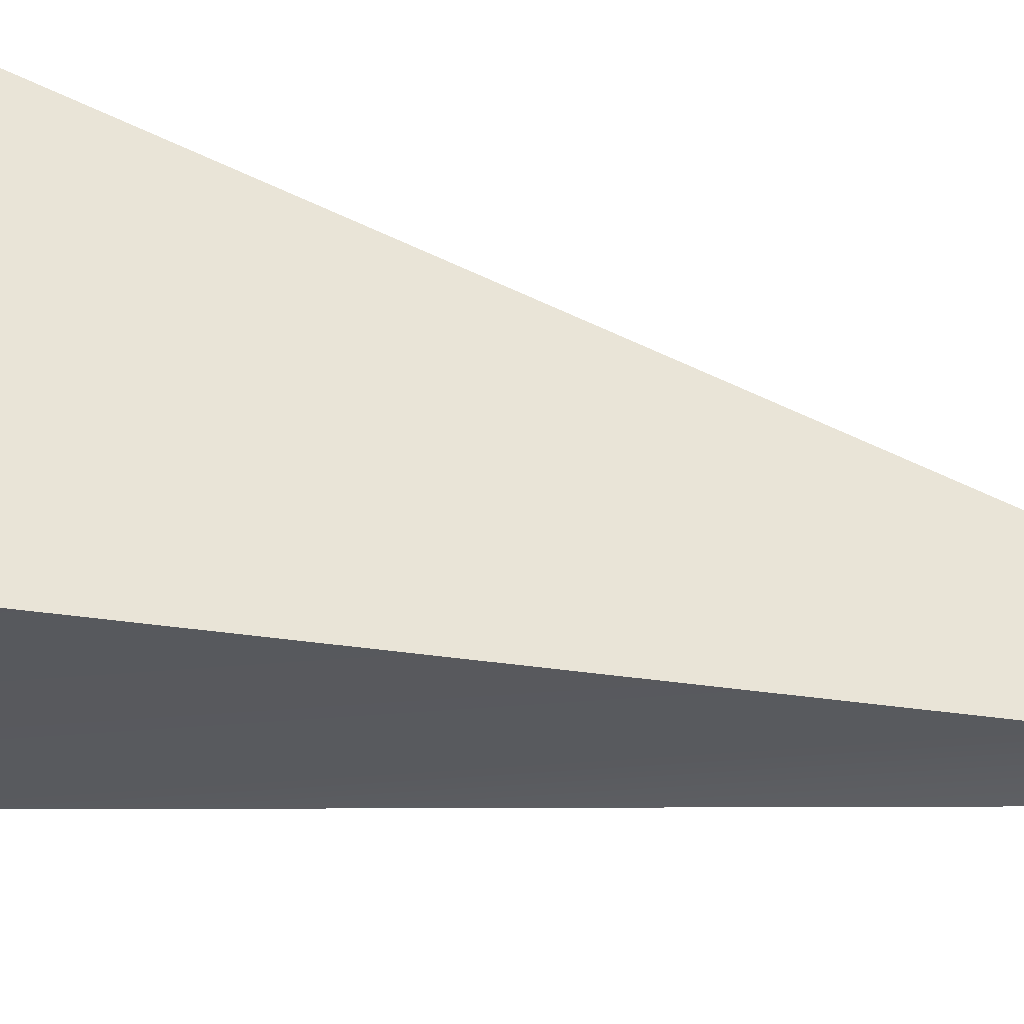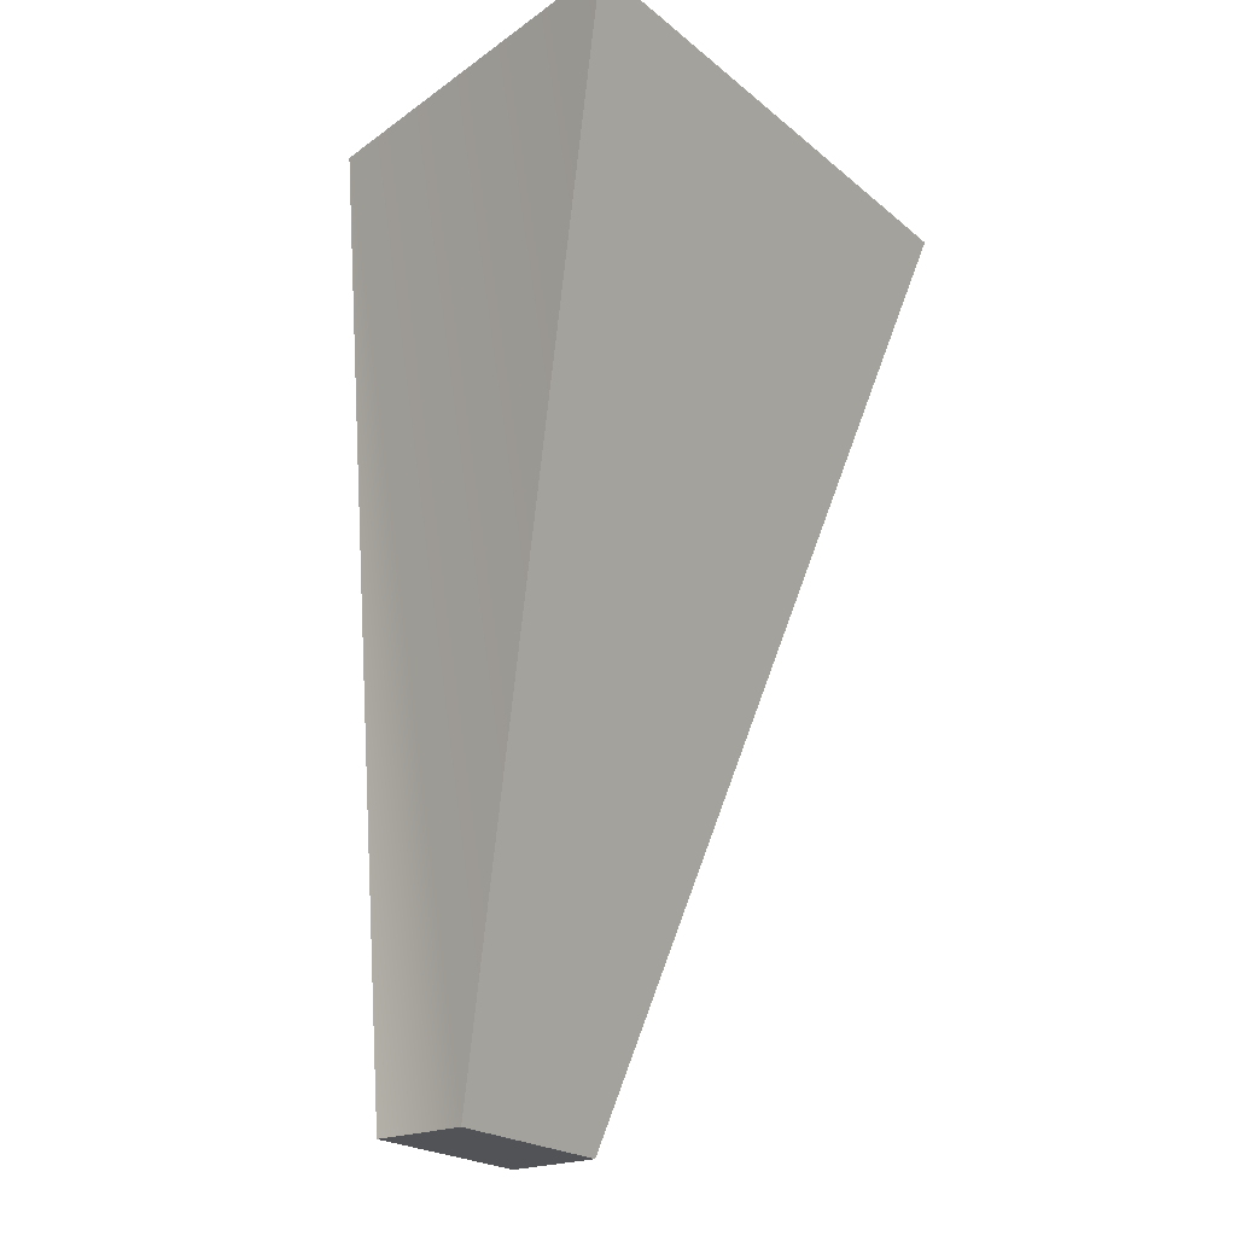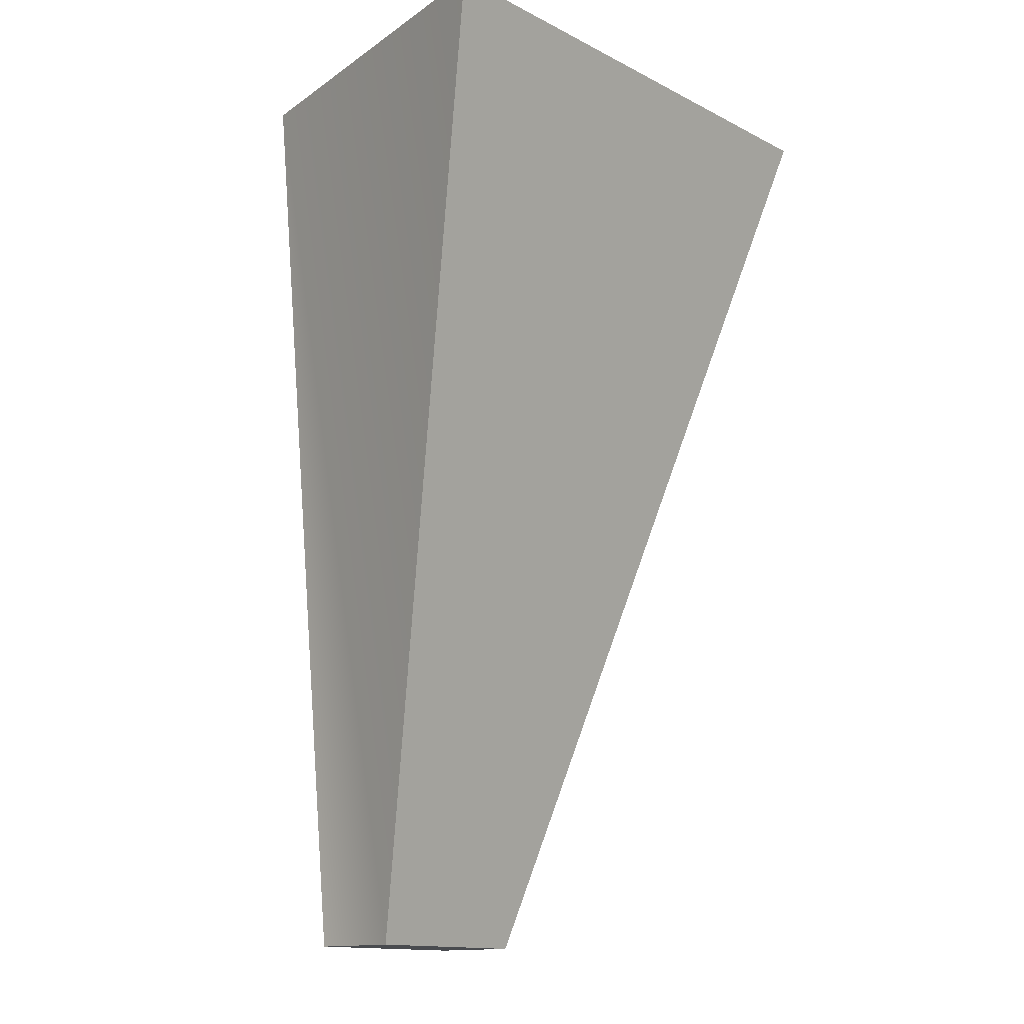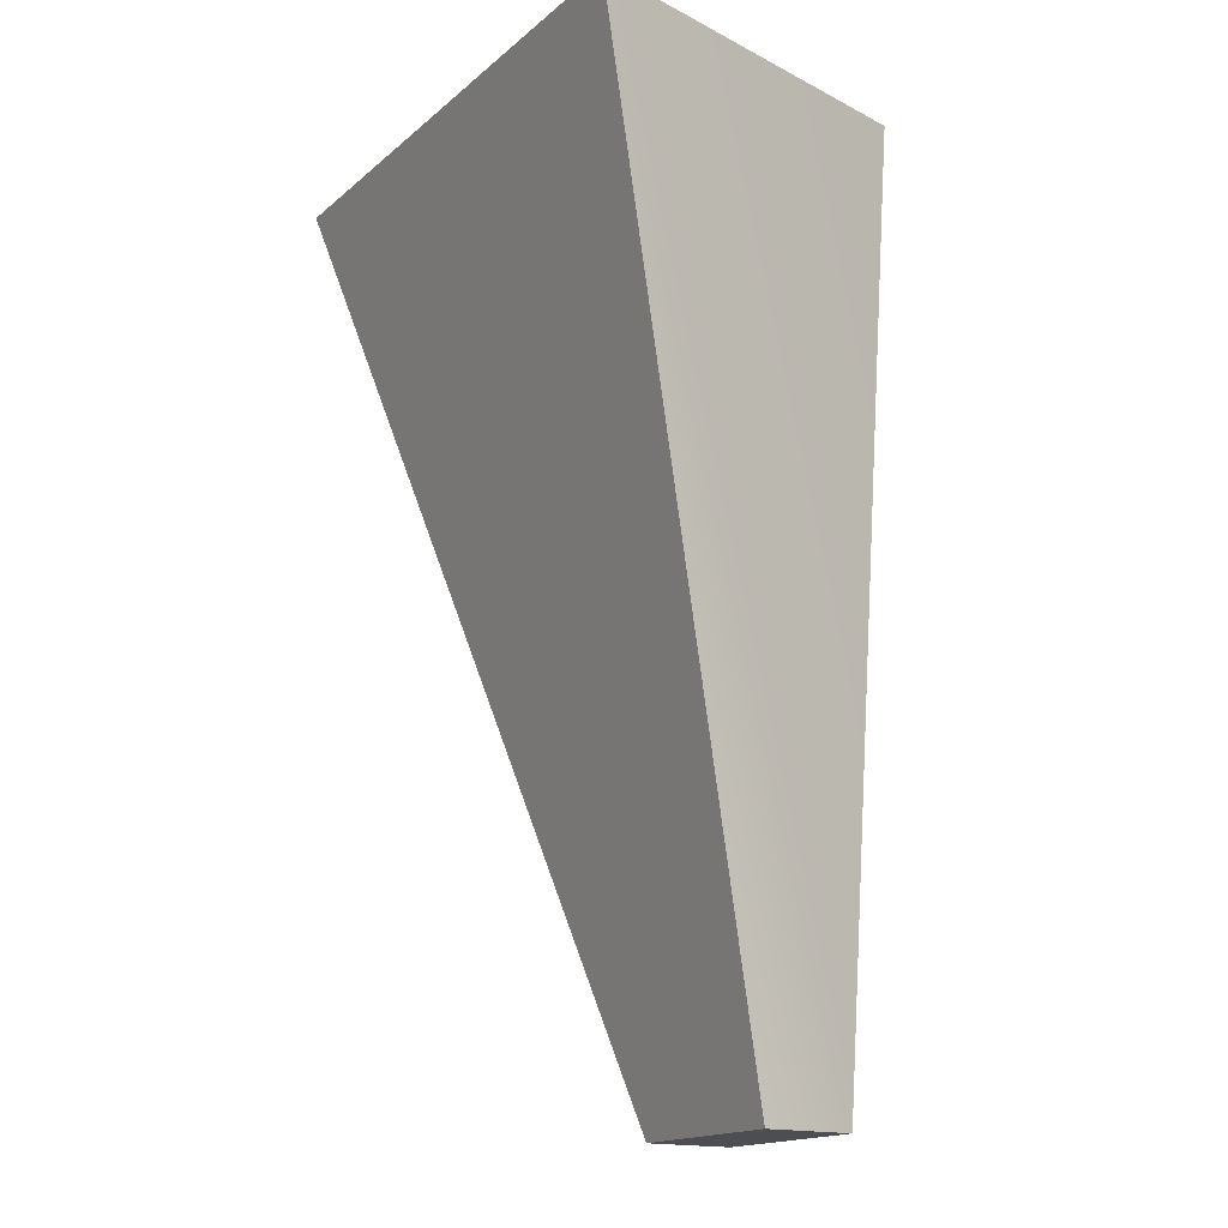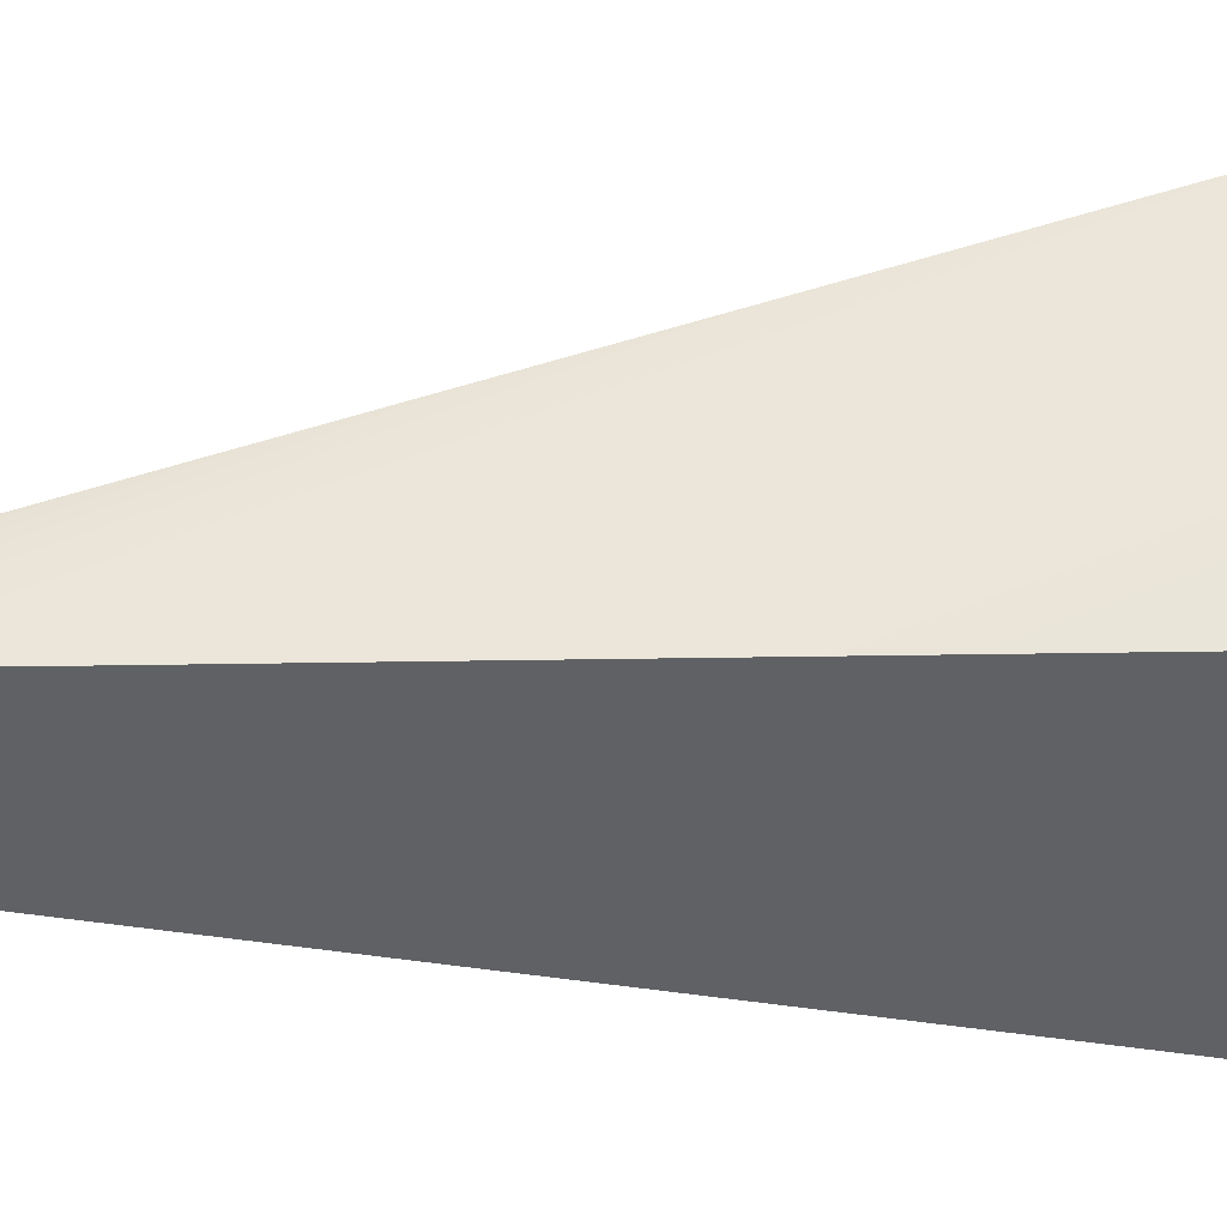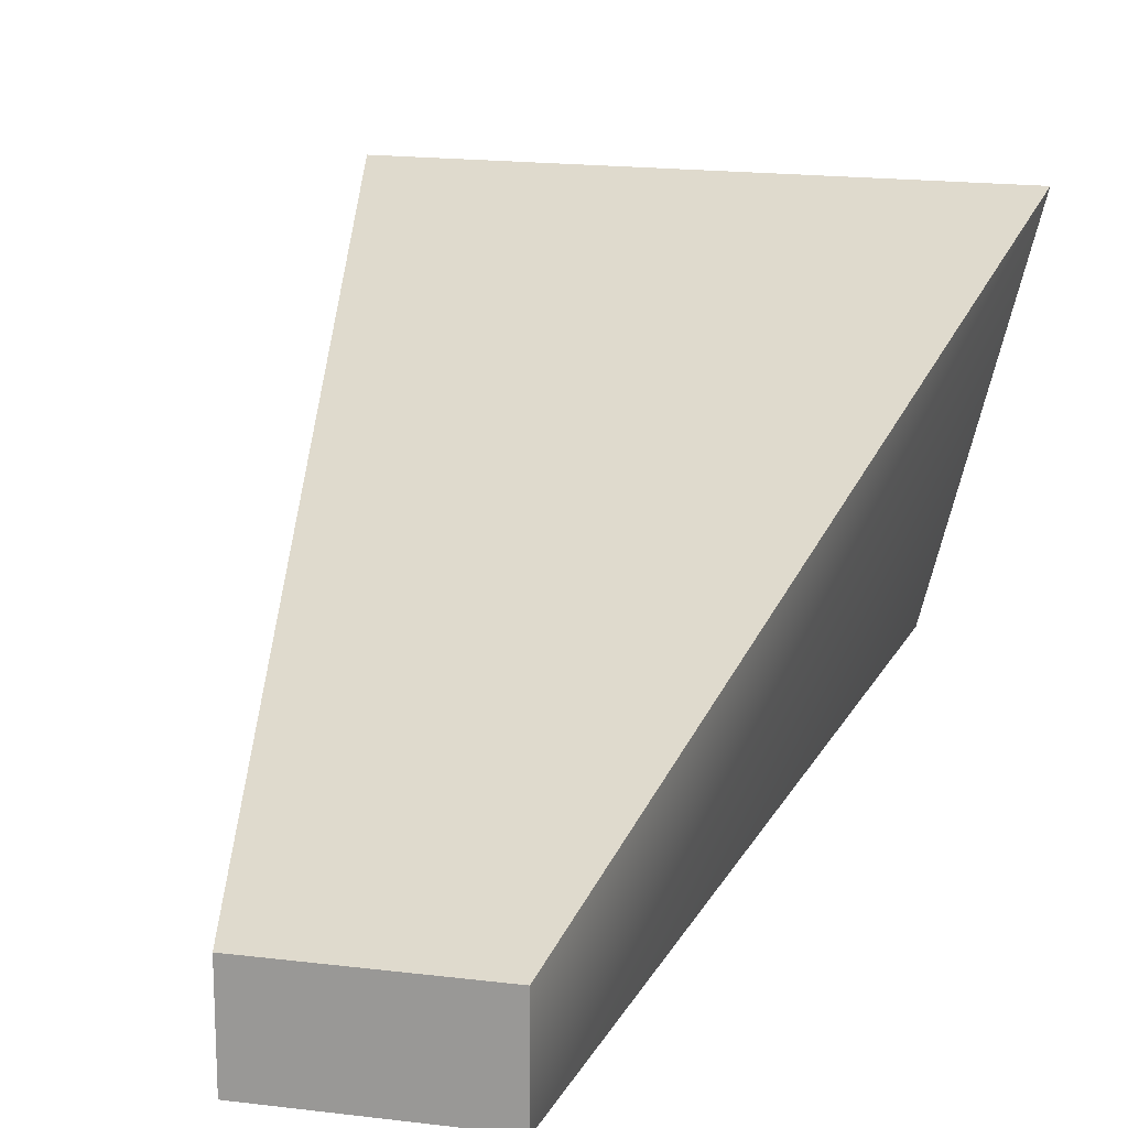
<metadata>
{"format":"obj","ext":"obj","renderer":"f3d","projection":"perspective","resolution":1024,"background":"white","views":[{"elev":47.4,"azim":95.5,"up":"+Y"},{"elev":-22.5,"azim":126.2,"up":"+Z"},{"elev":-14.0,"azim":131.8,"up":"+Z"},{"elev":-16.7,"azim":-122.0,"up":"+Z"},{"elev":-46.9,"azim":-94.7,"up":"+Y"},{"elev":17.9,"azim":-166.4,"up":"+Y"}]}
</metadata>
<code>
g pb_Mesh216524
v -4.768e-07 -1 -12
v -2 -1 -12
v 0.5 1 -12
v -2.5 1 -12
v -2 -1 -12
v -1.5 -1 -17
v -2.5 1 -12
v -1.5 -0.5 -17
v -1.5 -1 -17
v -0.5 -1 -17
v -1.5 -0.5 -17
v -0.5 -0.5 -17
v -0.5 -1 -17
v -4.768e-07 -1 -12
v -0.5 -0.5 -17
v 0.5 1 -12
v 0.5 1 -12
v -2.5 1 -12
v -0.5 -0.5 -17
v -1.5 -0.5 -17
v -0.5 -1 -17
v -1.5 -1 -17
v -4.768e-07 -1 -12
v -2 -1 -12
g pb_Mesh216524_0
f 3 2 1
f 3 4 2
f 7 6 5
f 7 8 6
f 11 10 9
f 11 12 10
f 15 14 13
f 15 16 14
f 19 18 17
f 19 20 18
f 23 22 21
f 23 24 22

</code>
